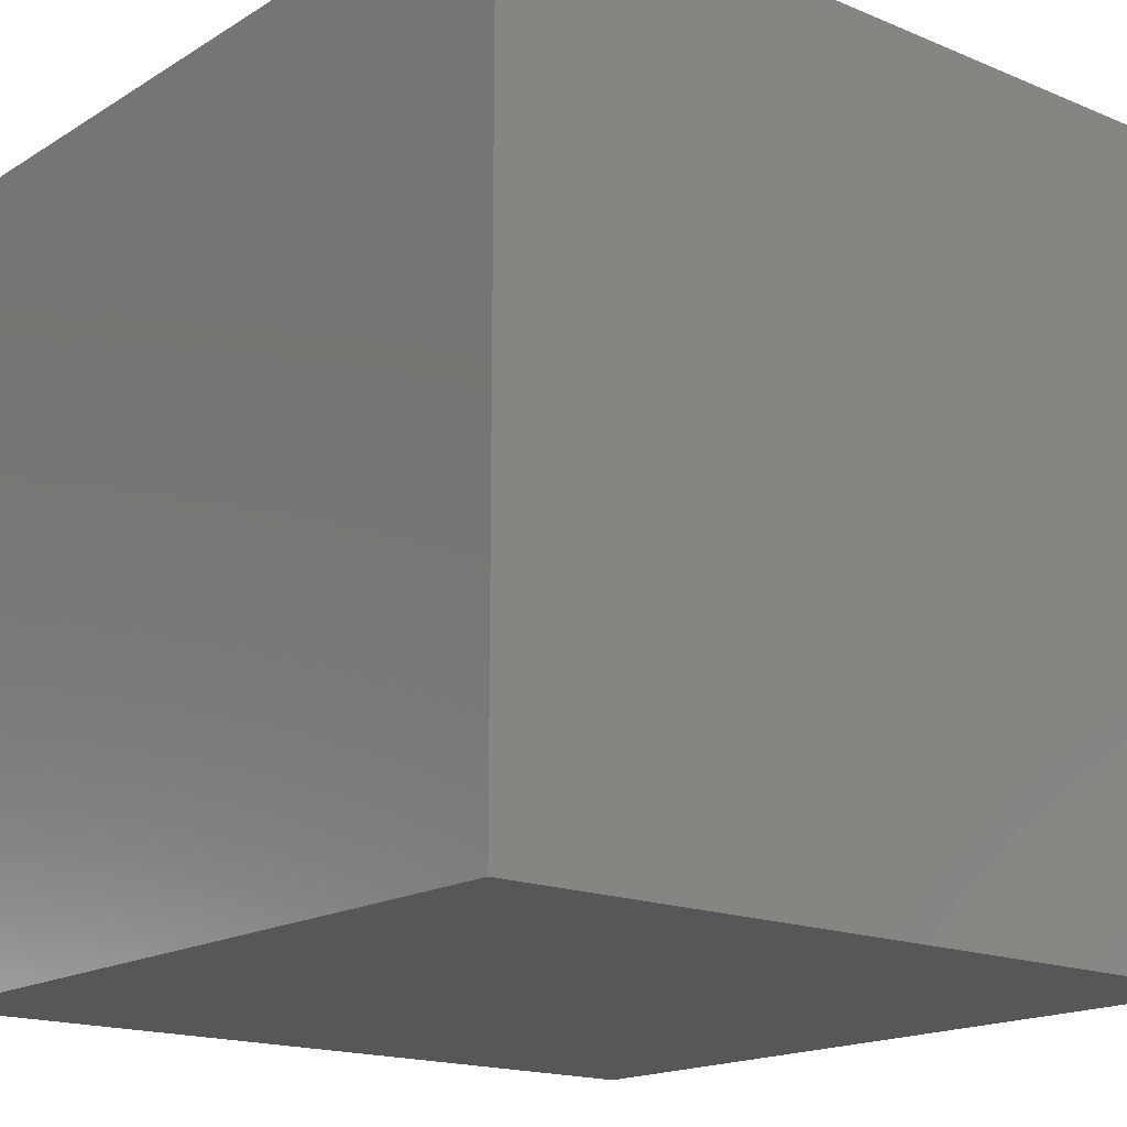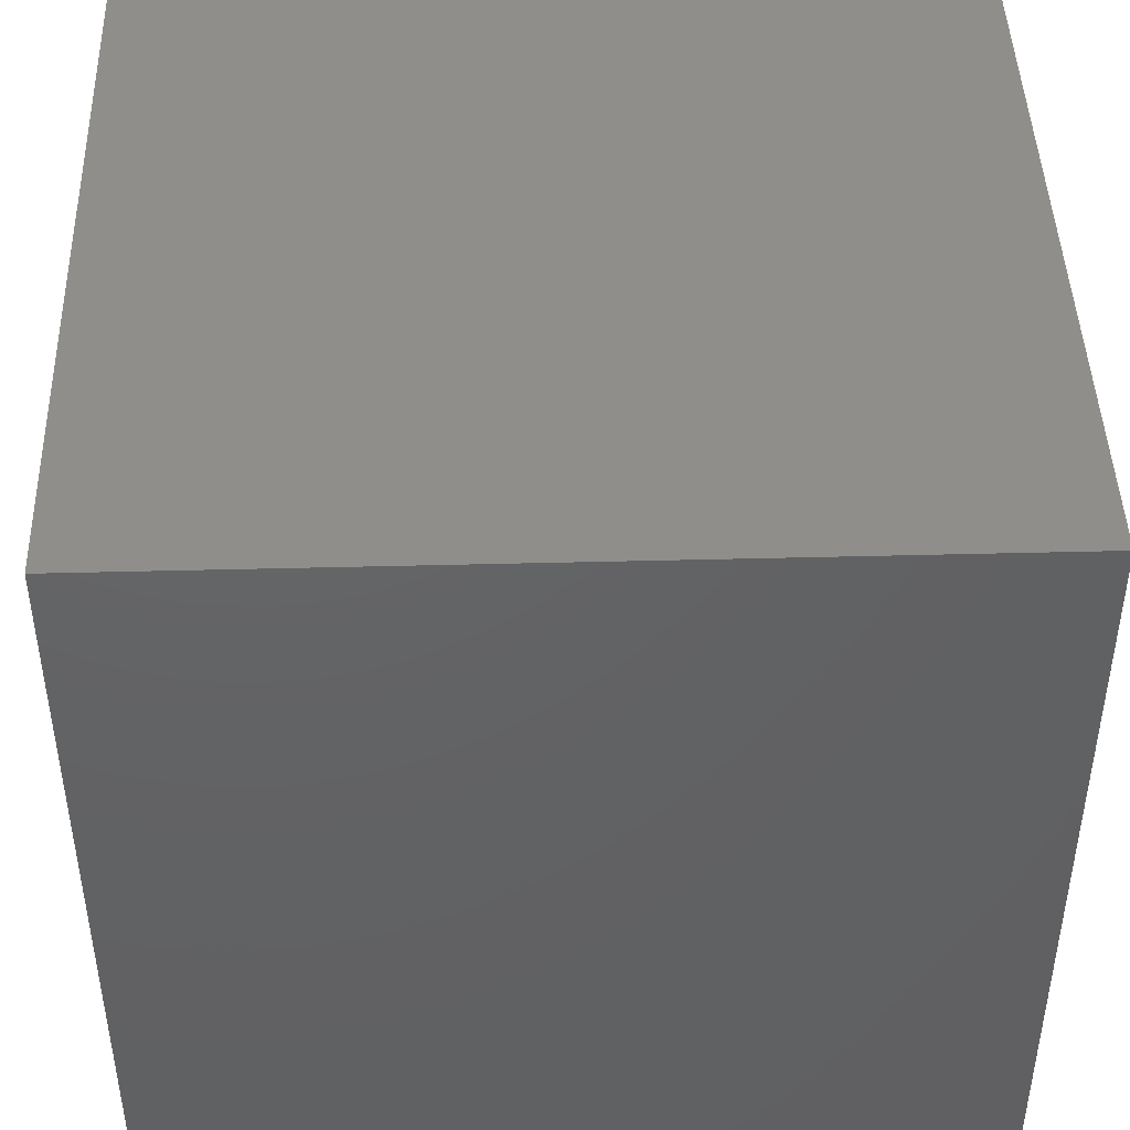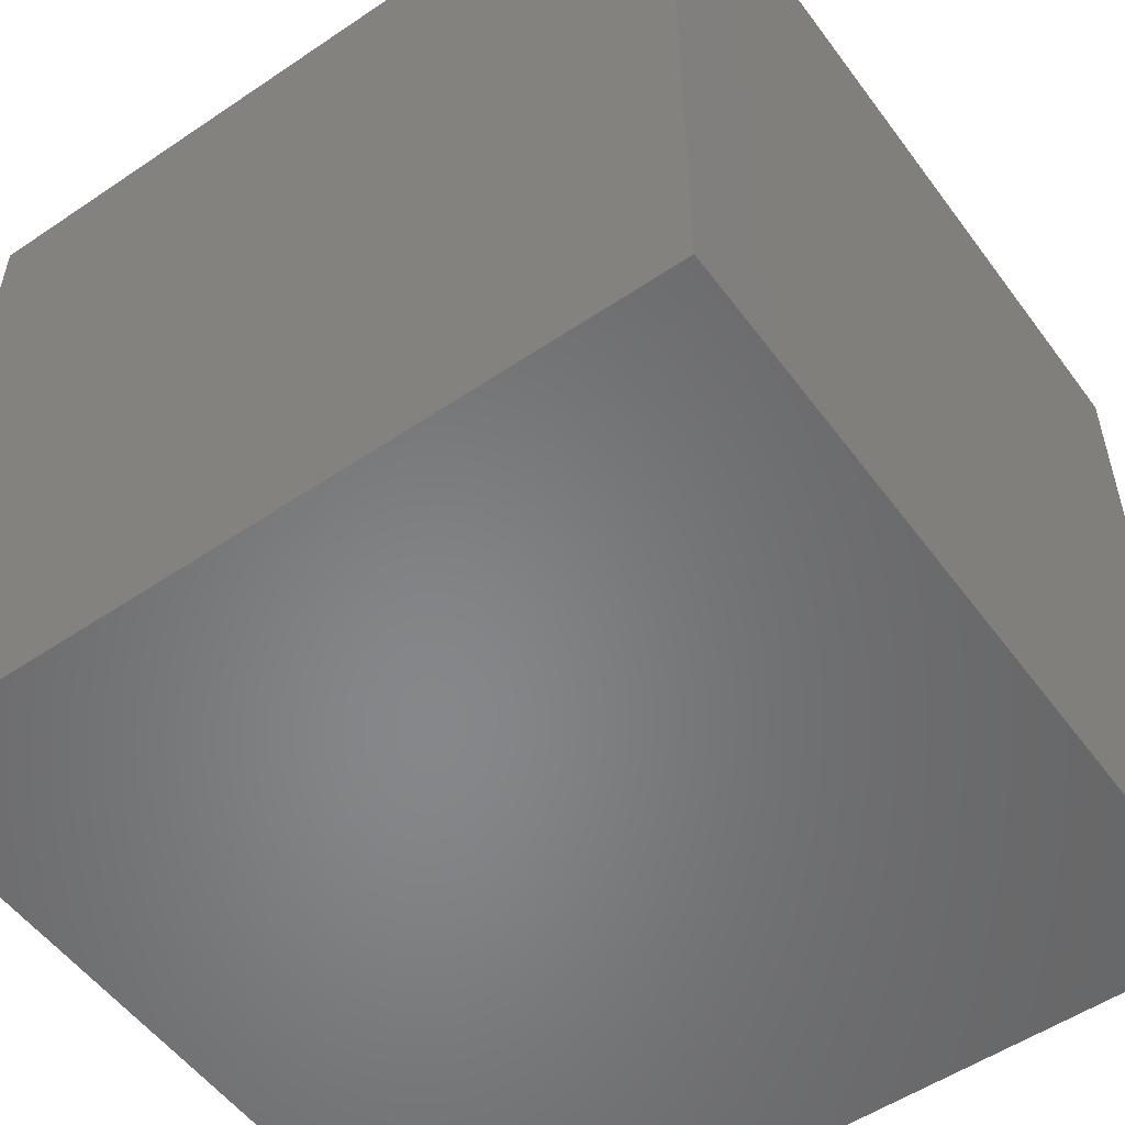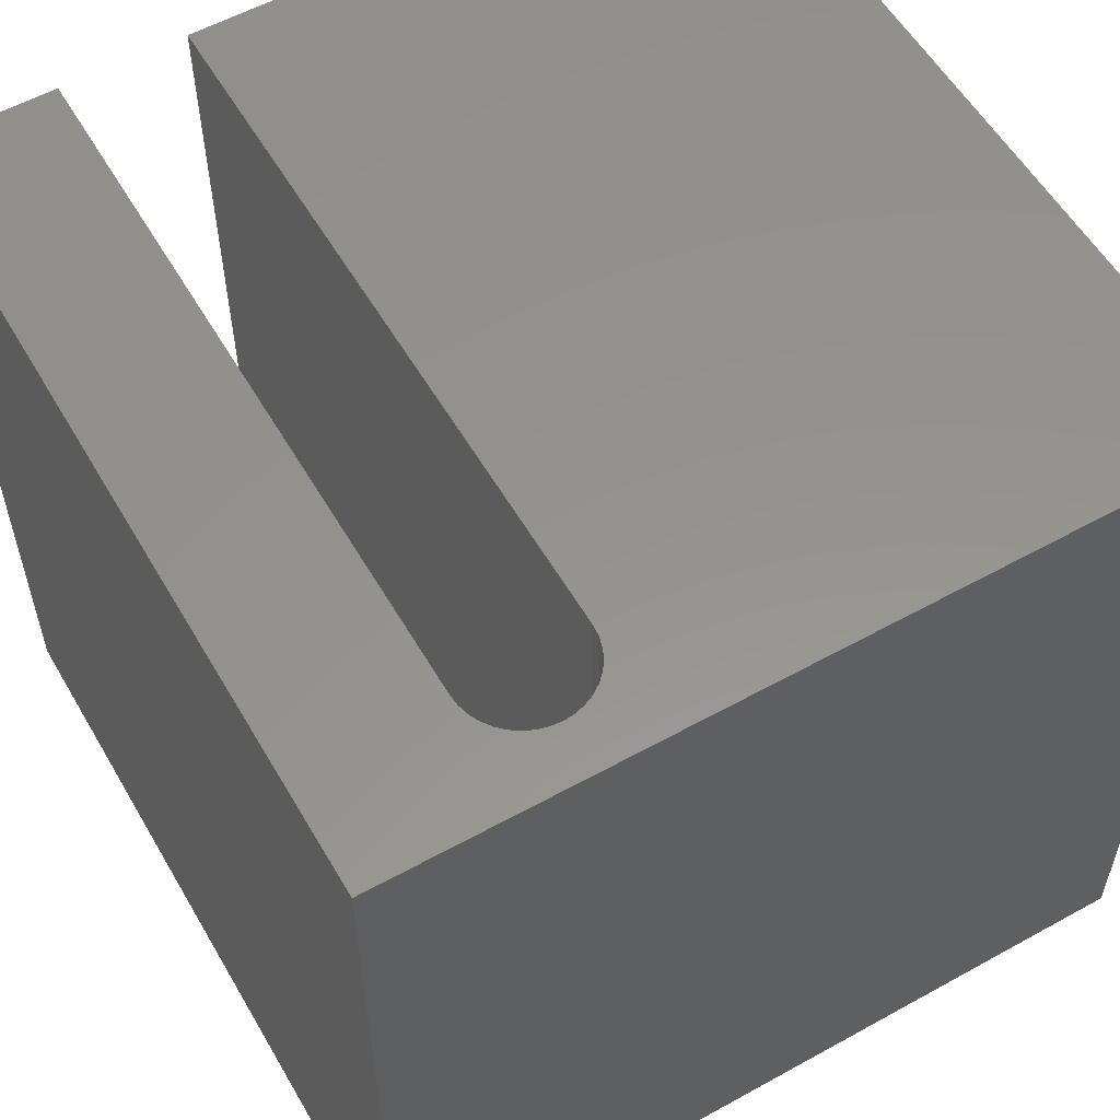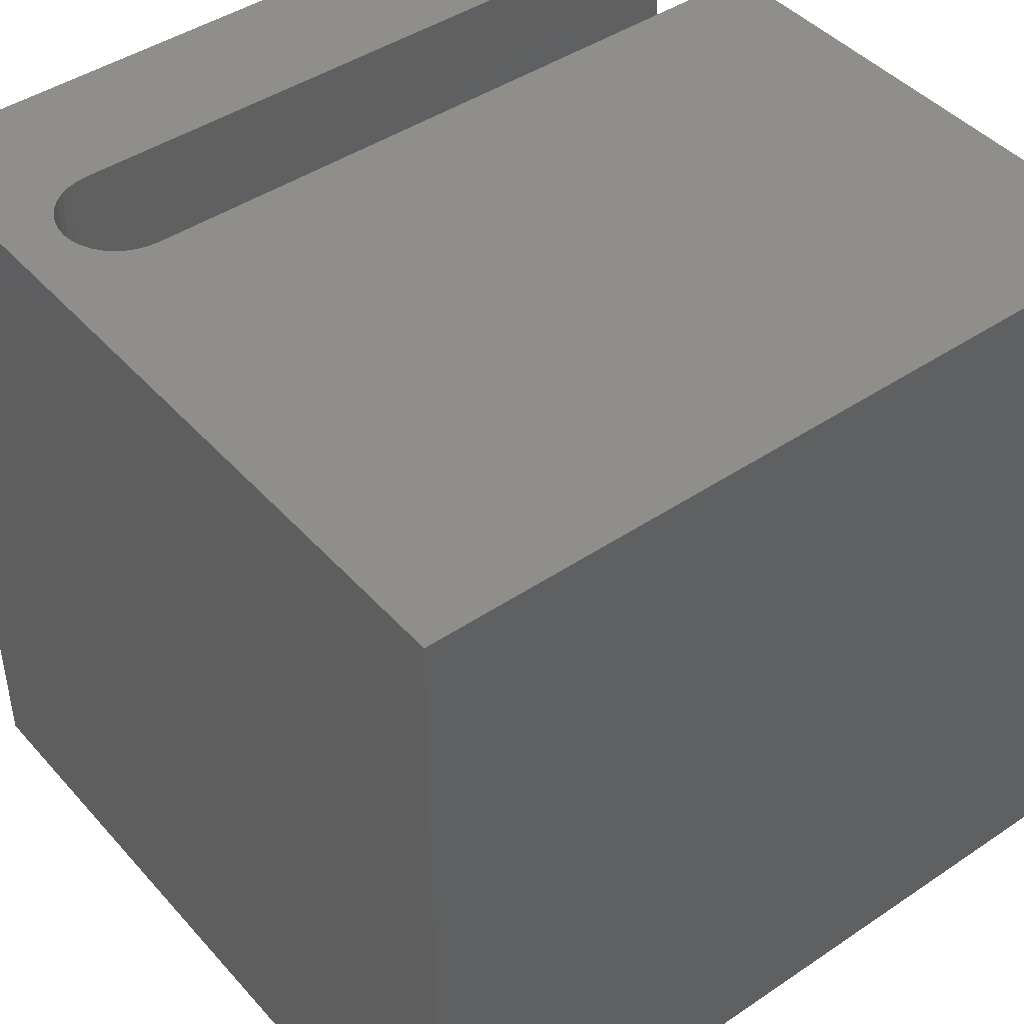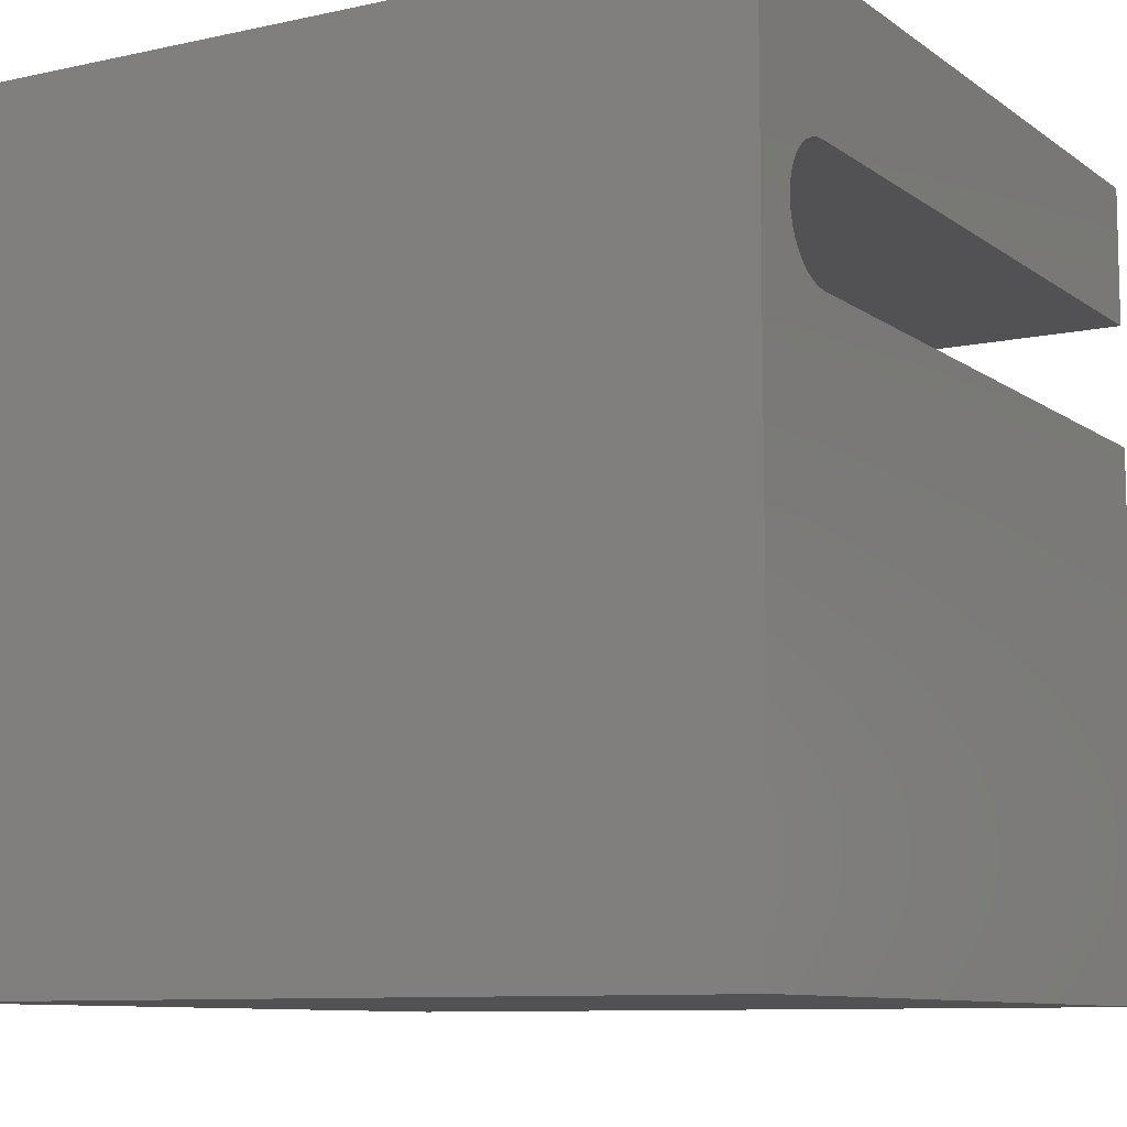
<metadata>
{"format":"stl","ext":"stl","renderer":"f3d","projection":"perspective","resolution":1024,"background":"white","views":[{"elev":-17.1,"azim":-129.7,"up":"+Z"},{"elev":44.8,"azim":-91.7,"up":"+Y"},{"elev":-53.8,"azim":-144.3,"up":"+Z"},{"elev":56.8,"azim":-120.0,"up":"+Z"},{"elev":44.0,"azim":-38.3,"up":"+Z"},{"elev":-9.4,"azim":-60.0,"up":"+Y"}]}
</metadata>
<code>
# stl→obj: 50 verts, 96 faces
v 0 10 10
v 0 10 0
v 0 0 10
v 0 0 0
v 0.7314 7.875 10
v 0.8075 7.983 10
v 0.6753 7.754 10
v 10 8.255 10
v 10 10 10
v 1.391 8.255 10
v 1.259 8.244 10
v 1.13 8.21 10
v 10 0 10
v 10 6.732 10
v 1.391 6.732 10
v 1.259 6.744 10
v 0.9014 8.077 10
v 1.01 8.153 10
v 1.13 6.778 10
v 1.01 6.834 10
v 0.9014 6.91 10
v 0.8075 7.004 10
v 0.7314 7.113 10
v 0.6753 7.233 10
v 0.6409 7.362 10
v 0.6293 7.494 10
v 0.6409 7.626 10
v 10 6.732 3.057
v 10 0 0
v 10 8.255 3.057
v 10 10 0
v 1.391 6.732 3.057
v 1.391 8.255 3.057
v 1.259 6.744 3.057
v 1.13 8.21 3.057
v 1.01 8.153 3.057
v 0.8075 7.004 3.057
v 0.9014 8.077 3.057
v 0.8075 7.983 3.057
v 0.9014 6.91 3.057
v 1.01 6.834 3.057
v 1.13 6.778 3.057
v 1.259 8.244 3.057
v 0.7314 7.875 3.057
v 0.6753 7.754 3.057
v 0.6409 7.626 3.057
v 0.6293 7.494 3.057
v 0.6409 7.362 3.057
v 0.6753 7.233 3.057
v 0.7314 7.113 3.057
f 1 2 3
f 3 2 4
f 5 6 1
f 5 1 7
f 8 9 10
f 10 9 1
f 10 1 11
f 11 1 12
f 13 14 3
f 3 14 15
f 3 15 16
f 6 17 1
f 1 17 18
f 1 18 12
f 16 19 3
f 3 19 20
f 3 20 21
f 21 22 3
f 3 22 23
f 3 23 24
f 24 25 3
f 3 25 26
f 3 26 1
f 1 26 27
f 1 27 7
f 14 13 28
f 28 13 29
f 28 29 30
f 30 29 31
f 30 31 8
f 8 31 9
f 2 31 4
f 4 31 29
f 9 31 1
f 1 31 2
f 29 13 4
f 4 13 3
f 28 30 32
f 32 30 33
f 32 33 34
f 35 36 37
f 37 36 38
f 37 38 39
f 40 41 33
f 33 41 42
f 33 42 34
f 40 33 37
f 37 33 43
f 37 43 35
f 44 45 46
f 44 46 39
f 39 46 47
f 39 47 48
f 48 49 39
f 39 49 50
f 39 50 37
f 28 32 14
f 14 32 15
f 33 10 11
f 33 11 43
f 43 11 12
f 43 12 35
f 35 12 18
f 35 18 36
f 36 18 17
f 36 17 38
f 38 17 6
f 38 6 39
f 39 6 5
f 39 5 44
f 44 5 7
f 44 7 45
f 45 7 27
f 45 27 46
f 46 27 26
f 46 26 47
f 47 26 25
f 47 25 48
f 48 25 24
f 48 24 49
f 49 24 23
f 49 23 50
f 50 23 22
f 50 22 37
f 37 22 21
f 37 21 40
f 40 21 20
f 40 20 41
f 41 20 19
f 41 19 42
f 42 19 16
f 42 16 34
f 34 16 15
f 34 15 32
f 33 30 10
f 10 30 8

</code>
